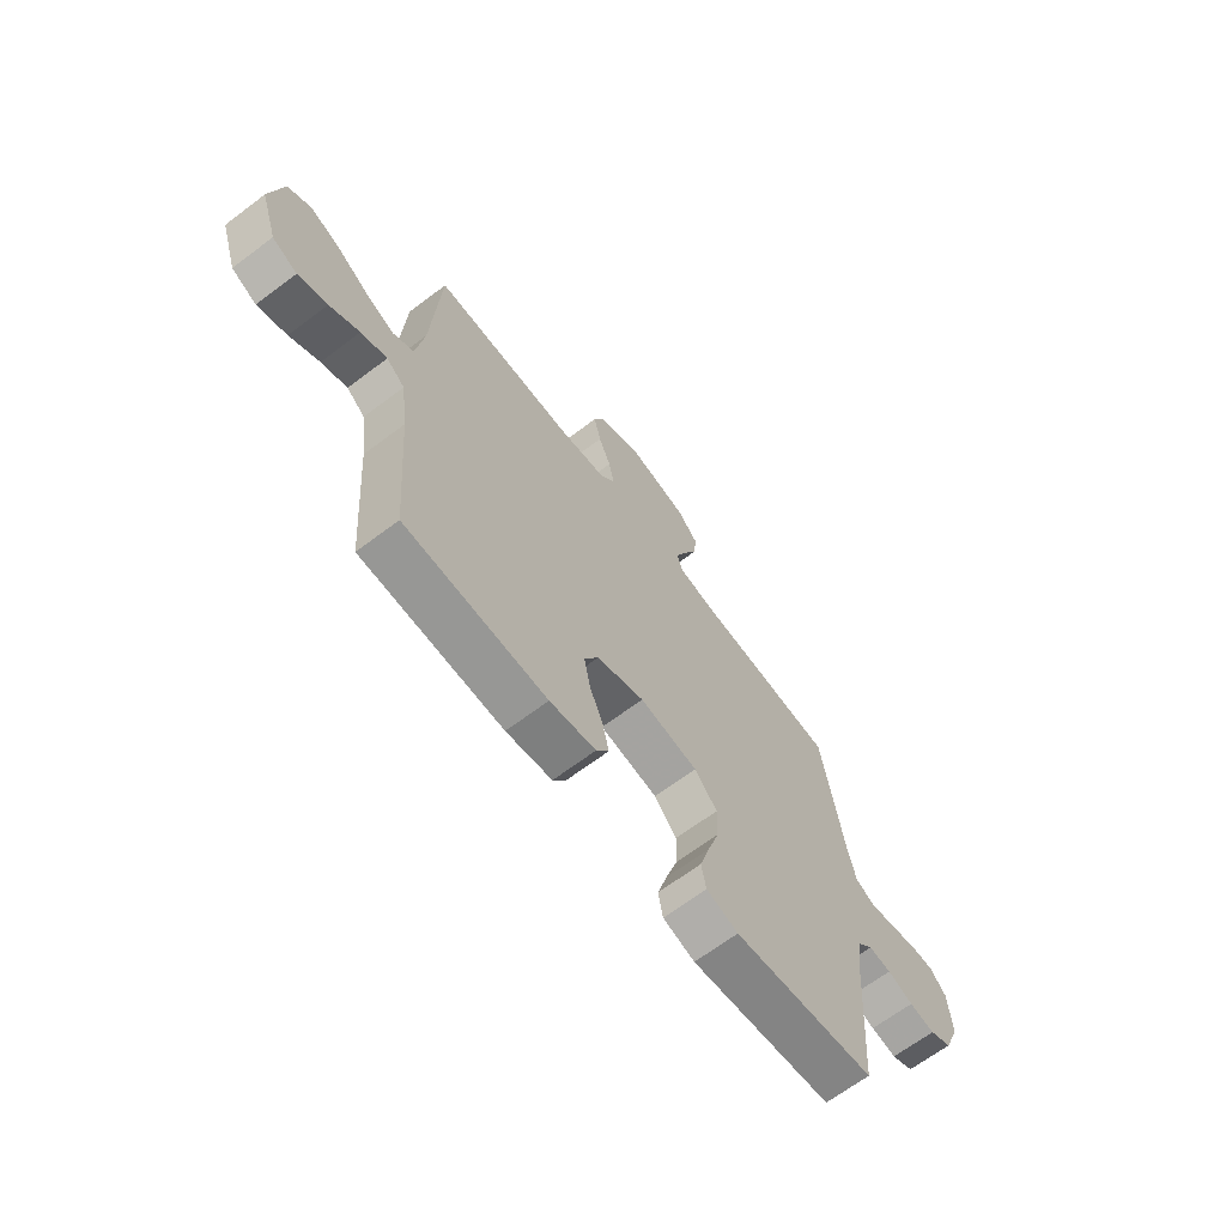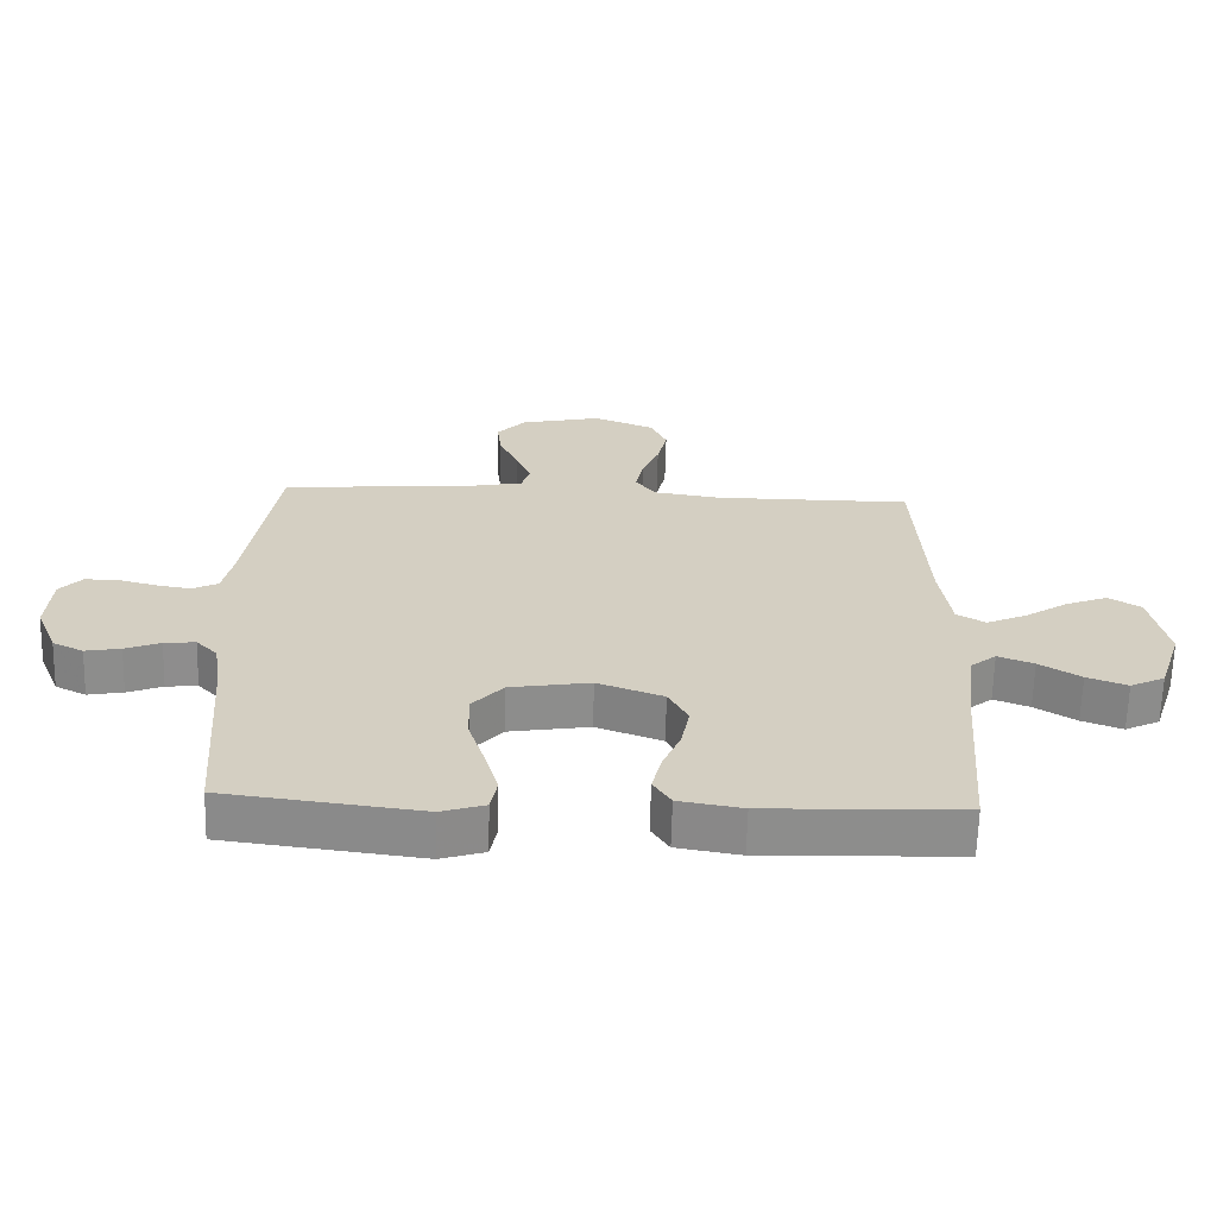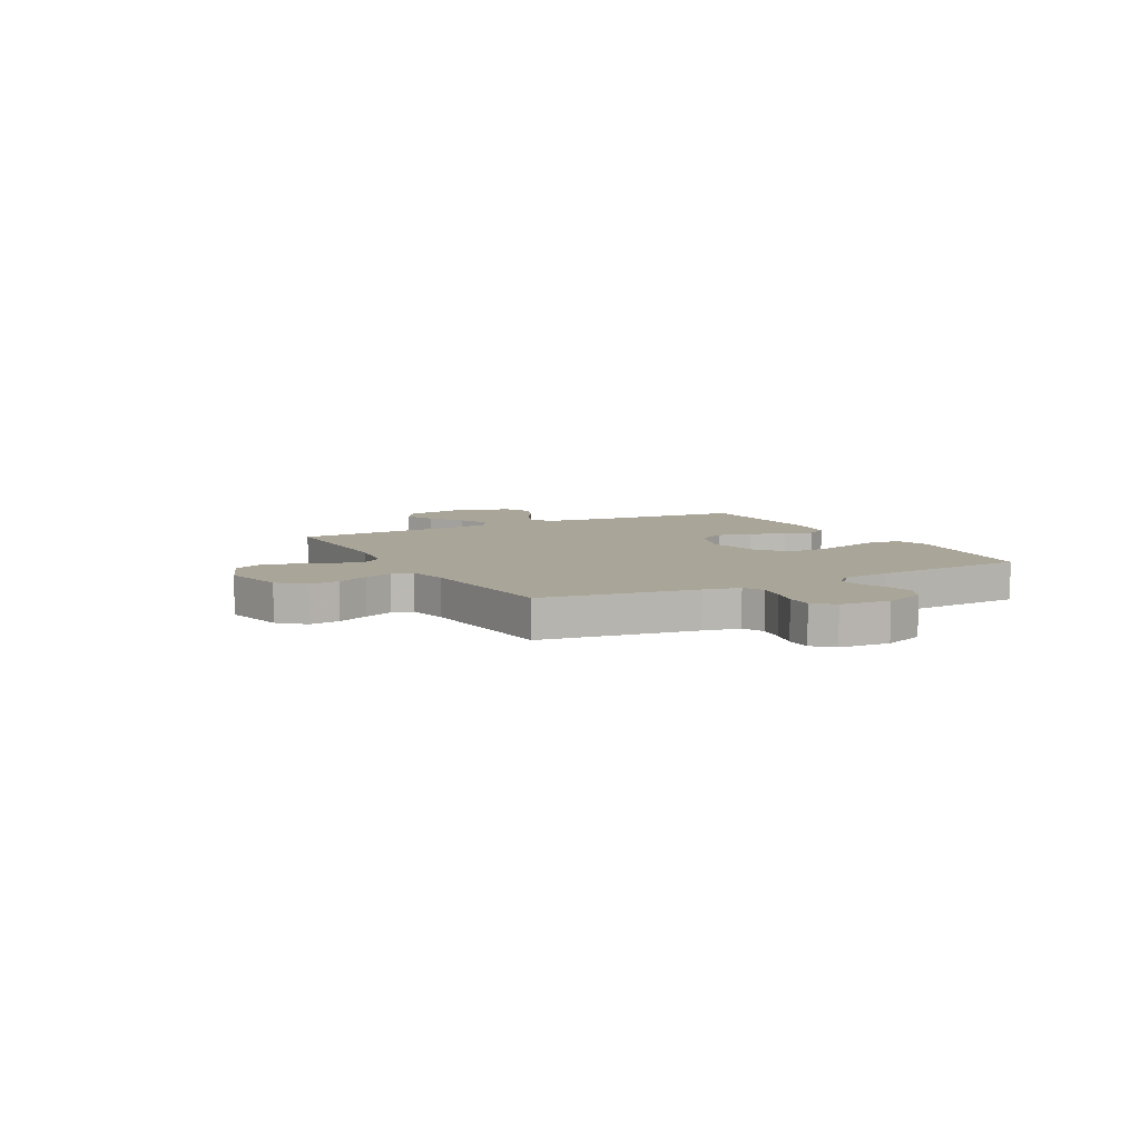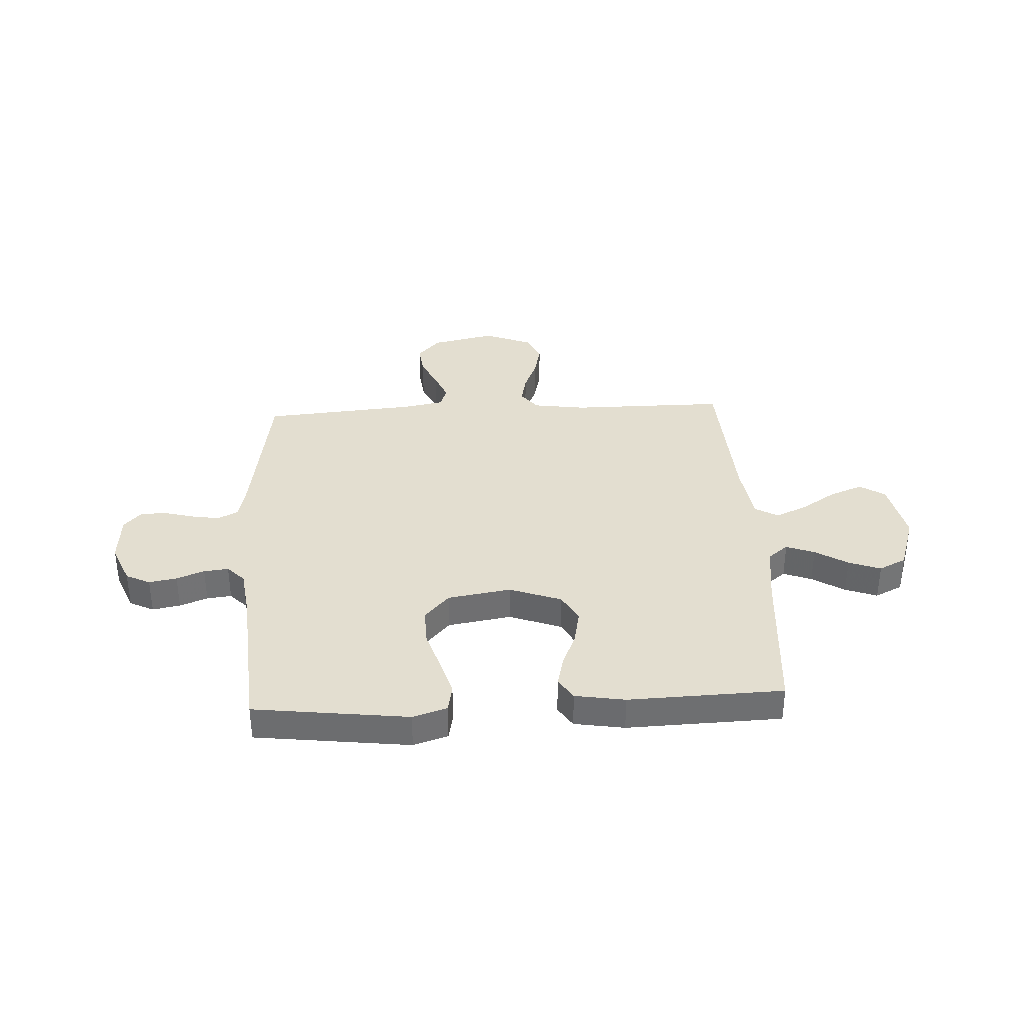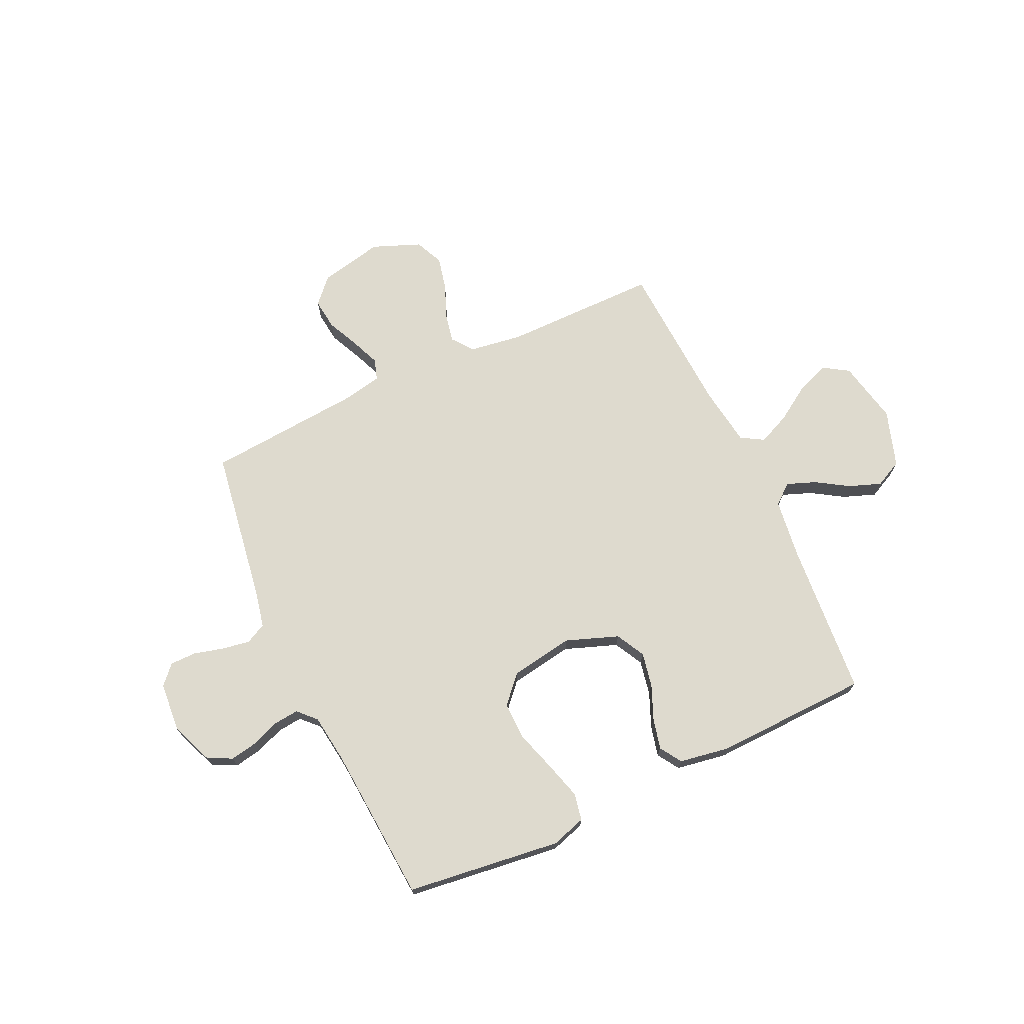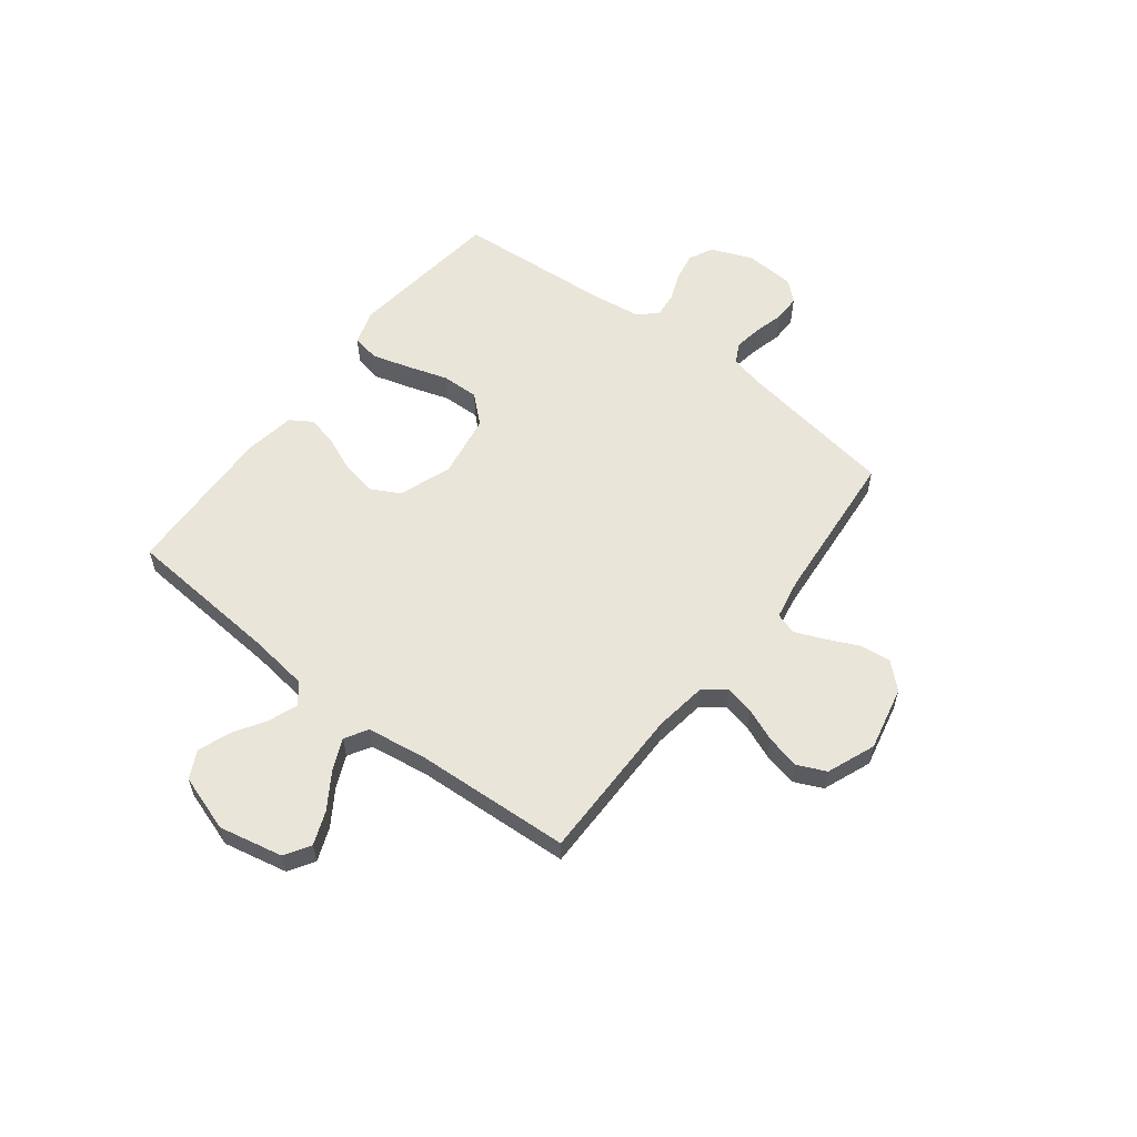
<metadata>
{"format":"obj","ext":"obj","renderer":"f3d","projection":"perspective","resolution":1024,"background":"white","views":[{"elev":-66.7,"azim":-52.9,"up":"+Z"},{"elev":-64.4,"azim":178.5,"up":"+Z"},{"elev":7.4,"azim":61.8,"up":"+Y"},{"elev":35.7,"azim":177.0,"up":"+Y"},{"elev":71.3,"azim":155.1,"up":"+Y"},{"elev":58.4,"azim":-52.4,"up":"+Y"}]}
</metadata>
<code>
v -0.5 0.07 -0.5
v -0.523 0.07 -0.2
v -0.538 0.07 -0.084
v -0.577 0.07 -0.053
v -0.632 0.07 -0.074
v -0.695 0.07 -0.113
v -0.757 0.07 -0.136
v -0.81 0.07 -0.11
v -0.846 0.07 0
v -0.82 0.07 0.123
v -0.771 0.07 0.154
v -0.707 0.07 0.129
v -0.639 0.07 0.085
v -0.578 0.07 0.058
v -0.534 0.07 0.084
v -0.517 0.07 0.2
v -0.5 0.07 0.5
v -0.2 0.07 0.5
v -0.097 0.07 0.515
v -0.065 0.07 0.556
v -0.077 0.07 0.613
v -0.103 0.07 0.677
v -0.118 0.07 0.742
v -0.093 0.07 0.797
v 0 0.07 0.834
v 0.124 0.07 0.807
v 0.168 0.07 0.759
v 0.161 0.07 0.699
v 0.132 0.07 0.637
v 0.109 0.07 0.581
v 0.122 0.07 0.54
v 0.2 0.07 0.525
v 0.5 0.07 0.5
v 0.546 0.07 0.2
v 0.561 0.07 0.13
v 0.601 0.07 0.11
v 0.655 0.07 0.119
v 0.712 0.07 0.134
v 0.763 0.07 0.134
v 0.797 0.07 0.097
v 0.804 0.07 0
v 0.771 0.07 -0.081
v 0.724 0.07 -0.104
v 0.67 0.07 -0.094
v 0.616 0.07 -0.073
v 0.568 0.07 -0.068
v 0.535 0.07 -0.102
v 0.522 0.07 -0.2
v 0.5 0.07 -0.5
v 0.2 0.07 -0.537
v 0.133 0.07 -0.516
v 0.123 0.07 -0.463
v 0.144 0.07 -0.391
v 0.169 0.07 -0.312
v 0.171 0.07 -0.239
v 0.123 0.07 -0.186
v 0 0.07 -0.166
v -0.101 0.07 -0.203
v -0.131 0.07 -0.259
v -0.118 0.07 -0.326
v -0.09 0.07 -0.393
v -0.076 0.07 -0.452
v -0.103 0.07 -0.494
v -0.2 0.07 -0.51
v -0.5 0 -0.5
v -0.523 0 -0.2
v -0.538 0 -0.084
v -0.577 0 -0.053
v -0.632 0 -0.074
v -0.695 0 -0.113
v -0.757 0 -0.136
v -0.81 0 -0.11
v -0.846 0 0
v -0.82 0 0.123
v -0.771 0 0.154
v -0.707 0 0.129
v -0.639 0 0.085
v -0.578 0 0.058
v -0.534 0 0.084
v -0.517 0 0.2
v -0.5 0 0.5
v -0.2 0 0.5
v -0.097 0 0.515
v -0.065 0 0.556
v -0.077 0 0.613
v -0.103 0 0.677
v -0.118 0 0.742
v -0.093 0 0.797
v 0 0 0.834
v 0.124 0 0.807
v 0.168 0 0.759
v 0.161 0 0.699
v 0.132 0 0.637
v 0.109 0 0.581
v 0.122 0 0.54
v 0.2 0 0.525
v 0.5 0 0.5
v 0.546 0 0.2
v 0.561 0 0.13
v 0.601 0 0.11
v 0.655 0 0.119
v 0.712 0 0.134
v 0.763 0 0.134
v 0.797 0 0.097
v 0.804 0 0
v 0.771 0 -0.081
v 0.724 0 -0.104
v 0.67 0 -0.094
v 0.616 0 -0.073
v 0.568 0 -0.068
v 0.535 0 -0.102
v 0.522 0 -0.2
v 0.5 0 -0.5
v 0.2 0 -0.537
v 0.133 0 -0.516
v 0.123 0 -0.463
v 0.144 0 -0.391
v 0.169 0 -0.312
v 0.171 0 -0.239
v 0.123 0 -0.186
v 0 0 -0.166
v -0.101 0 -0.203
v -0.131 0 -0.259
v -0.118 0 -0.326
v -0.09 0 -0.393
v -0.076 0 -0.452
v -0.103 0 -0.494
v -0.2 0 -0.51
f 63 64 1 2
f 60 61 62 63
f 59 60 63 2
f 58 59 2 3
f 57 58 3 4
f 56 57 4
f 51 52 53 54
f 49 50 51 54
f 48 49 54 55
f 47 48 55 56
f 42 43 44 45
f 42 45 46
f 41 42 46
f 40 41 46
f 37 38 39 40
f 36 37 40 46
f 35 36 46 47
f 32 33 34
f 31 32 34 35
f 26 27 28 29
f 26 29 30
f 25 26 30
f 24 25 30 31
f 21 22 23 24
f 20 21 24 31
f 16 17 18
f 15 16 18 19
f 10 11 12 13
f 10 13 14
f 9 10 14
f 8 9 14
f 5 6 7 8
f 4 5 8 14
f 56 4 14 15
f 19 20 31 35
f 35 47 56
f 15 19 35 56
f 66 65 128 127
f 127 126 125 124
f 66 127 124 123
f 67 66 123 122
f 68 67 122 121
f 68 121 120
f 118 117 116 115
f 118 115 114 113
f 119 118 113 112
f 120 119 112 111
f 109 108 107 106
f 110 109 106
f 110 106 105
f 110 105 104
f 104 103 102 101
f 110 104 101 100
f 111 110 100 99
f 98 97 96
f 99 98 96 95
f 93 92 91 90
f 94 93 90
f 94 90 89
f 95 94 89 88
f 88 87 86 85
f 95 88 85 84
f 82 81 80
f 83 82 80 79
f 77 76 75 74
f 78 77 74
f 78 74 73
f 78 73 72
f 72 71 70 69
f 78 72 69 68
f 79 78 68 120
f 99 95 84 83
f 120 111 99
f 120 99 83 79
f 1 65 66 2
f 2 66 67 3
f 3 67 68 4
f 4 68 69 5
f 5 69 70 6
f 6 70 71 7
f 7 71 72 8
f 8 72 73 9
f 9 73 74 10
f 10 74 75 11
f 11 75 76 12
f 12 76 77 13
f 13 77 78 14
f 14 78 79 15
f 15 79 80 16
f 16 80 81 17
f 17 81 82 18
f 18 82 83 19
f 19 83 84 20
f 20 84 85 21
f 21 85 86 22
f 22 86 87 23
f 23 87 88 24
f 24 88 89 25
f 25 89 90 26
f 26 90 91 27
f 27 91 92 28
f 28 92 93 29
f 29 93 94 30
f 30 94 95 31
f 31 95 96 32
f 32 96 97 33
f 33 97 98 34
f 34 98 99 35
f 35 99 100 36
f 36 100 101 37
f 37 101 102 38
f 38 102 103 39
f 39 103 104 40
f 40 104 105 41
f 41 105 106 42
f 42 106 107 43
f 43 107 108 44
f 44 108 109 45
f 45 109 110 46
f 46 110 111 47
f 47 111 112 48
f 48 112 113 49
f 49 113 114 50
f 50 114 115 51
f 51 115 116 52
f 52 116 117 53
f 53 117 118 54
f 54 118 119 55
f 55 119 120 56
f 56 120 121 57
f 57 121 122 58
f 58 122 123 59
f 59 123 124 60
f 60 124 125 61
f 61 125 126 62
f 62 126 127 63
f 63 127 128 64
f 64 128 65 1

</code>
